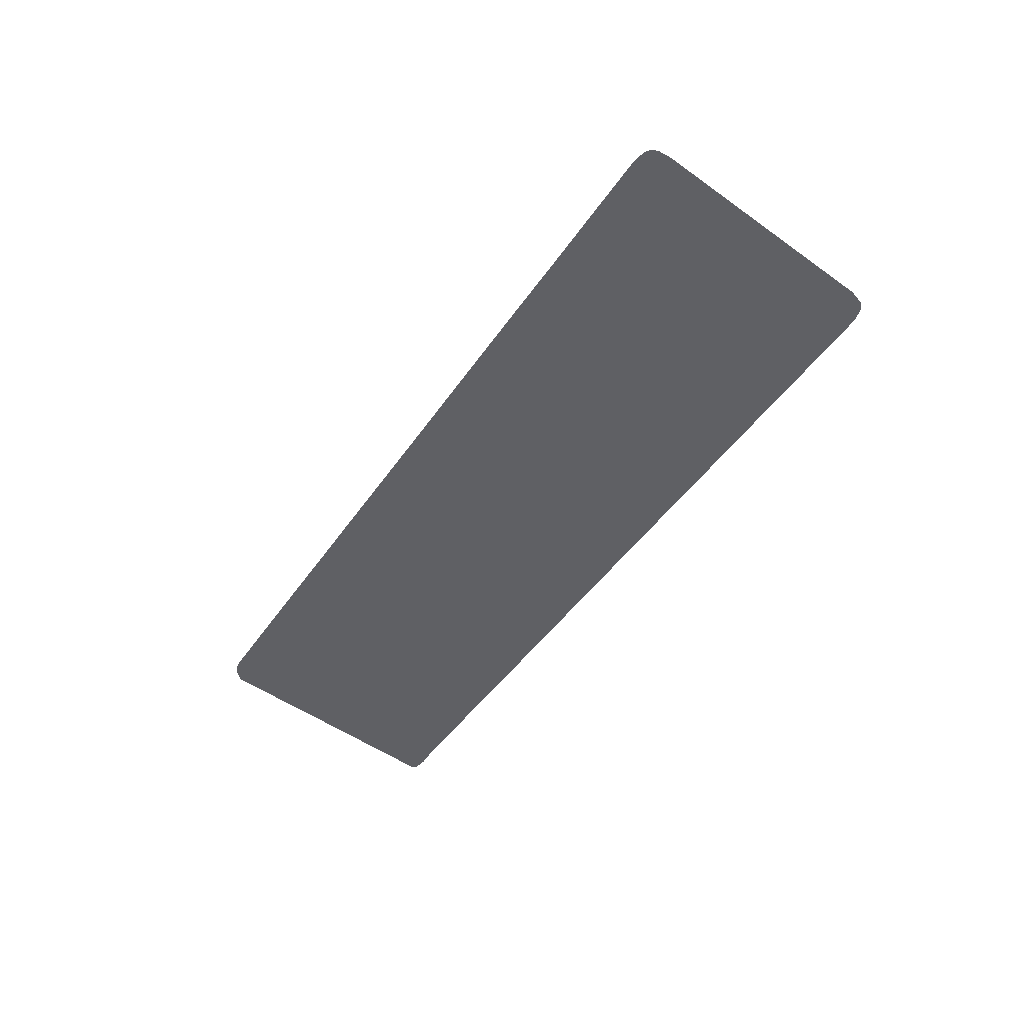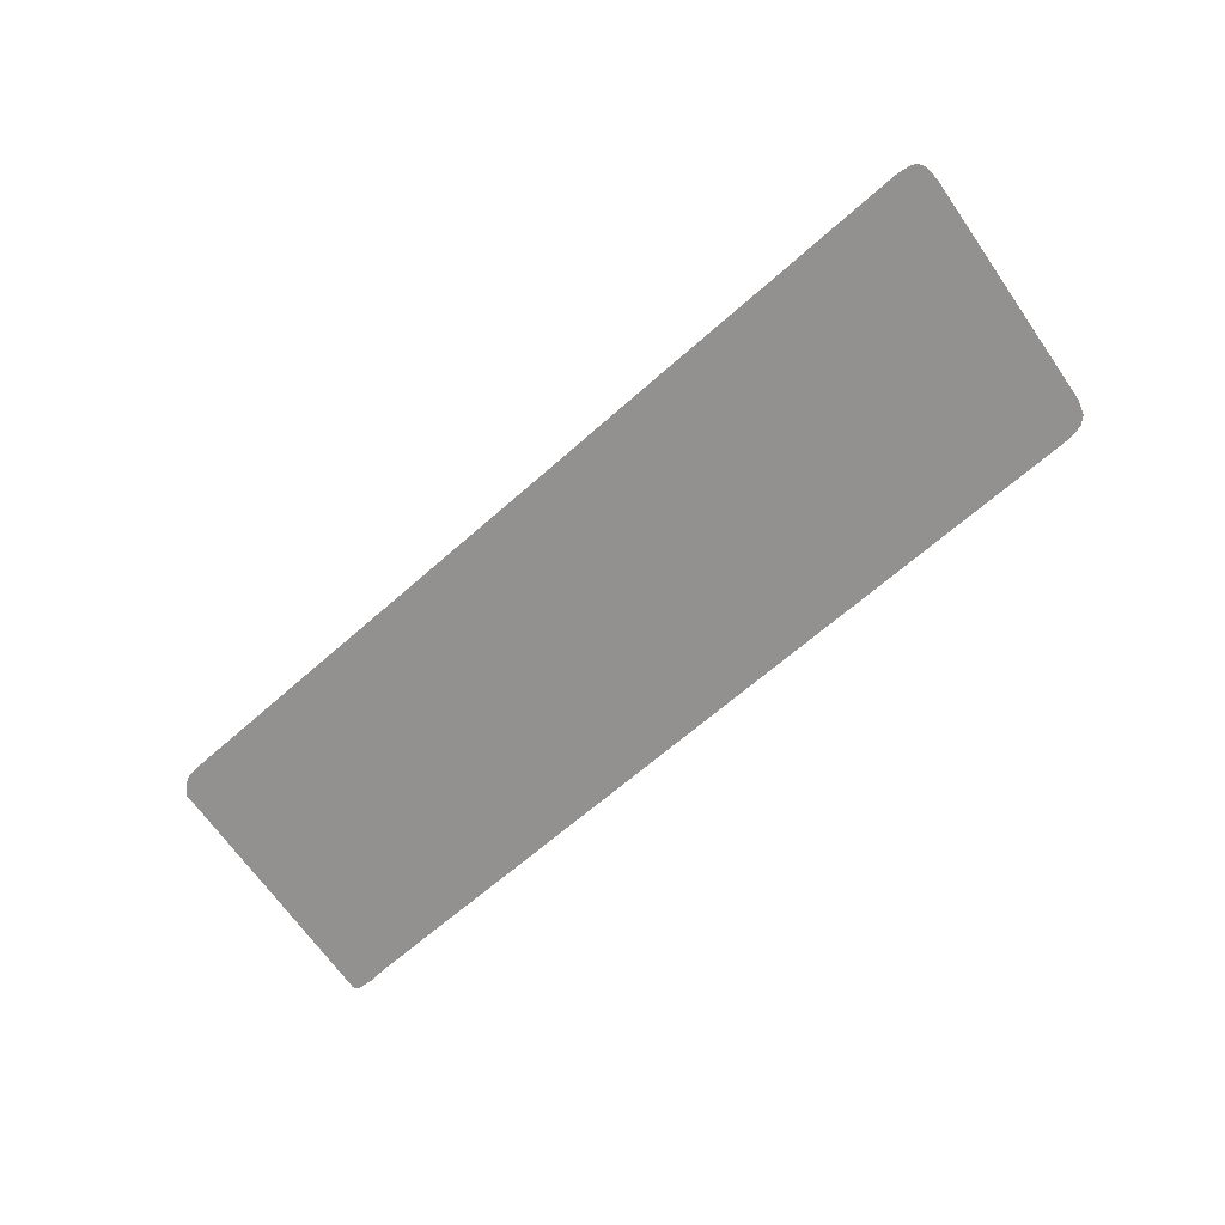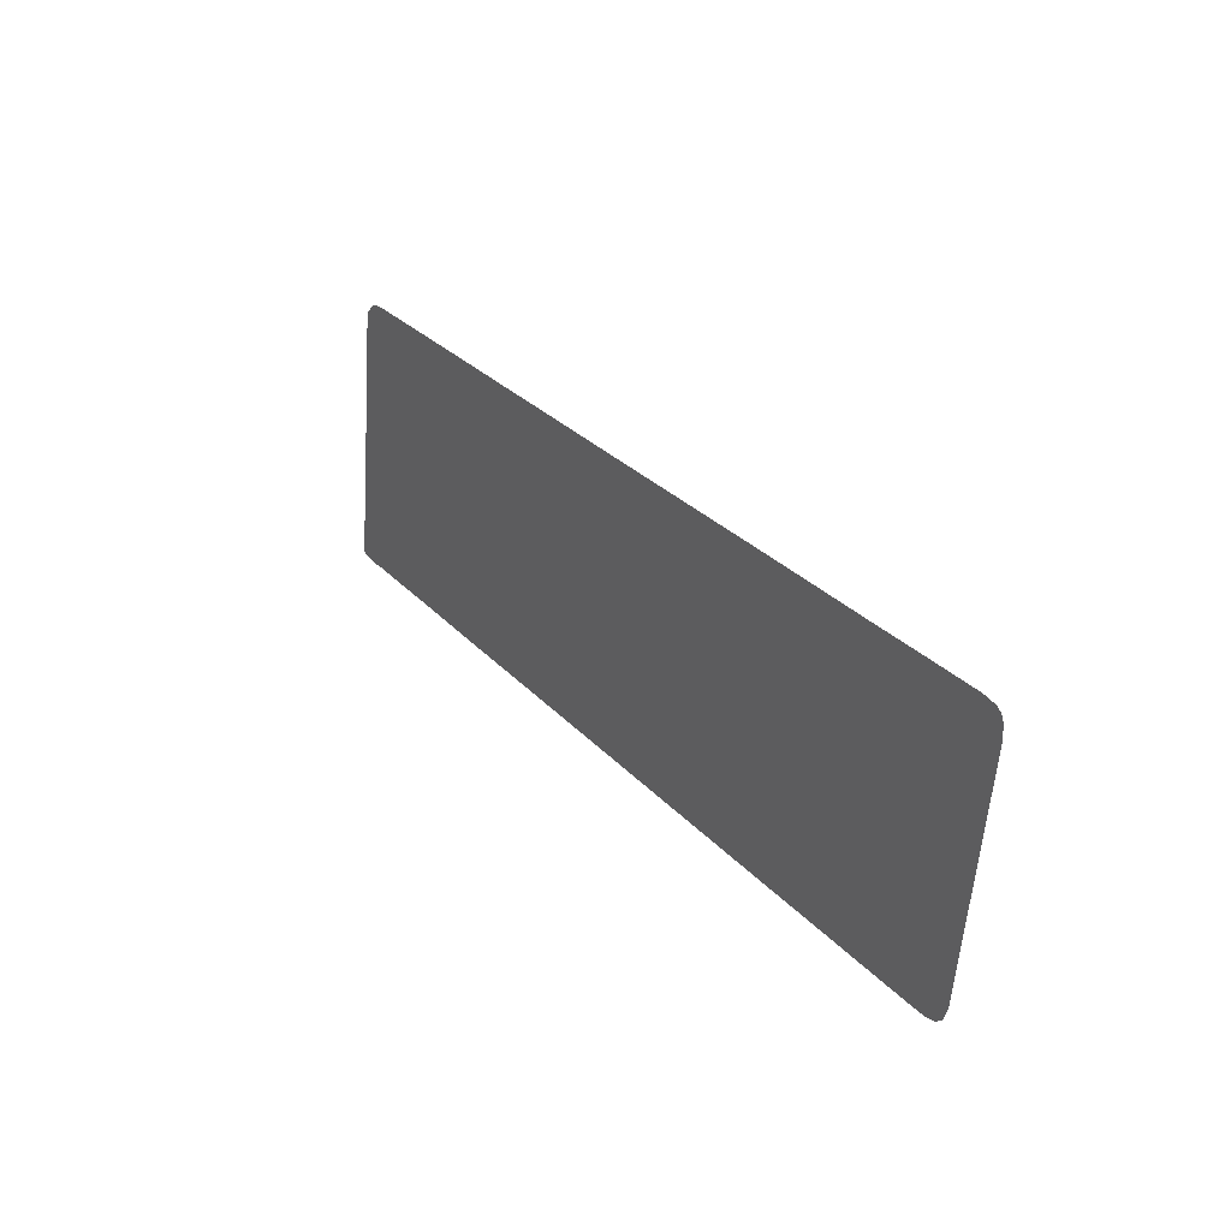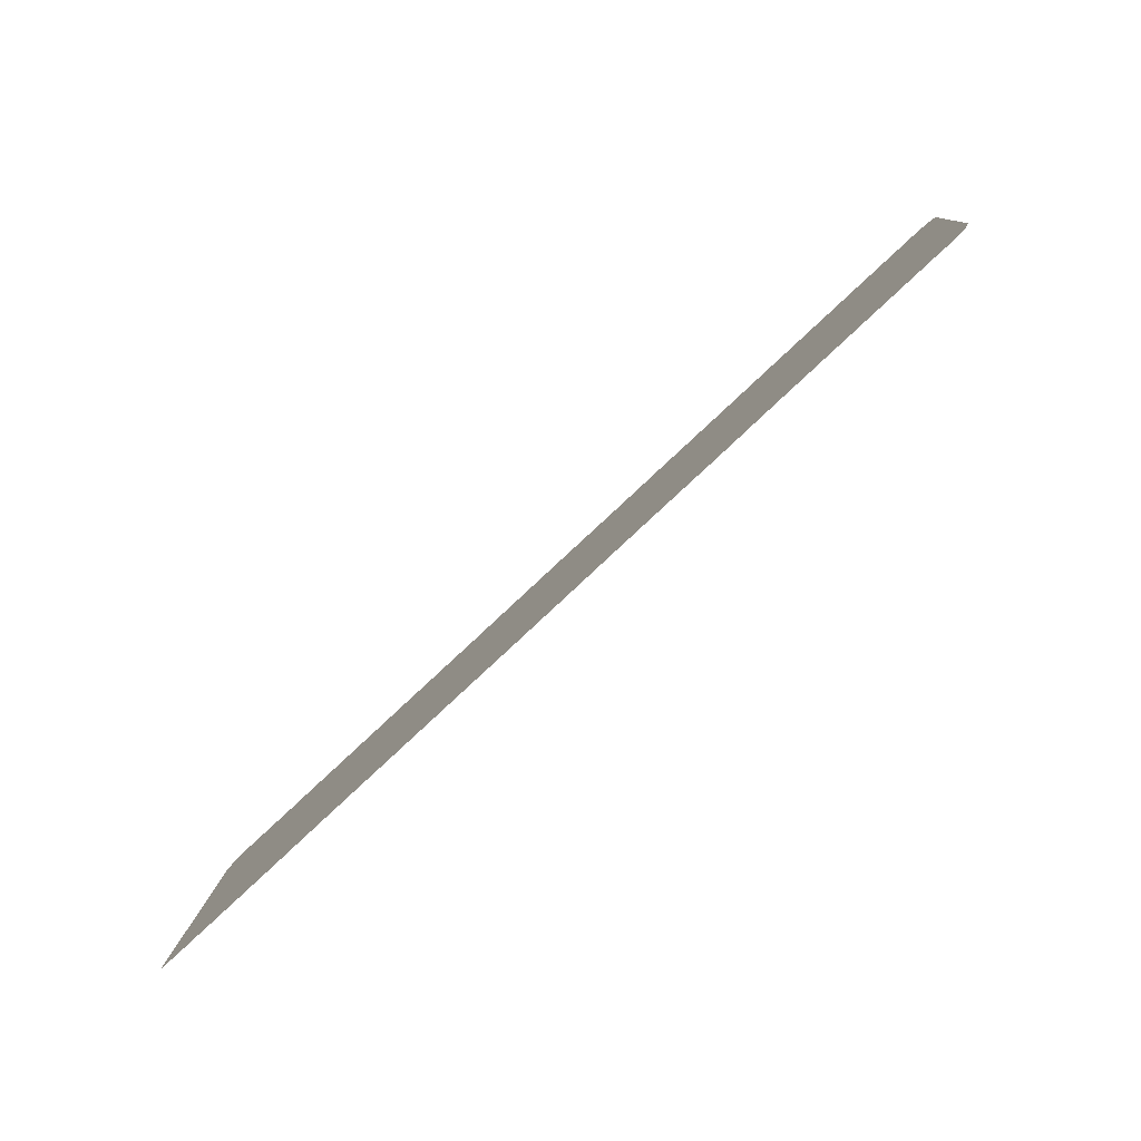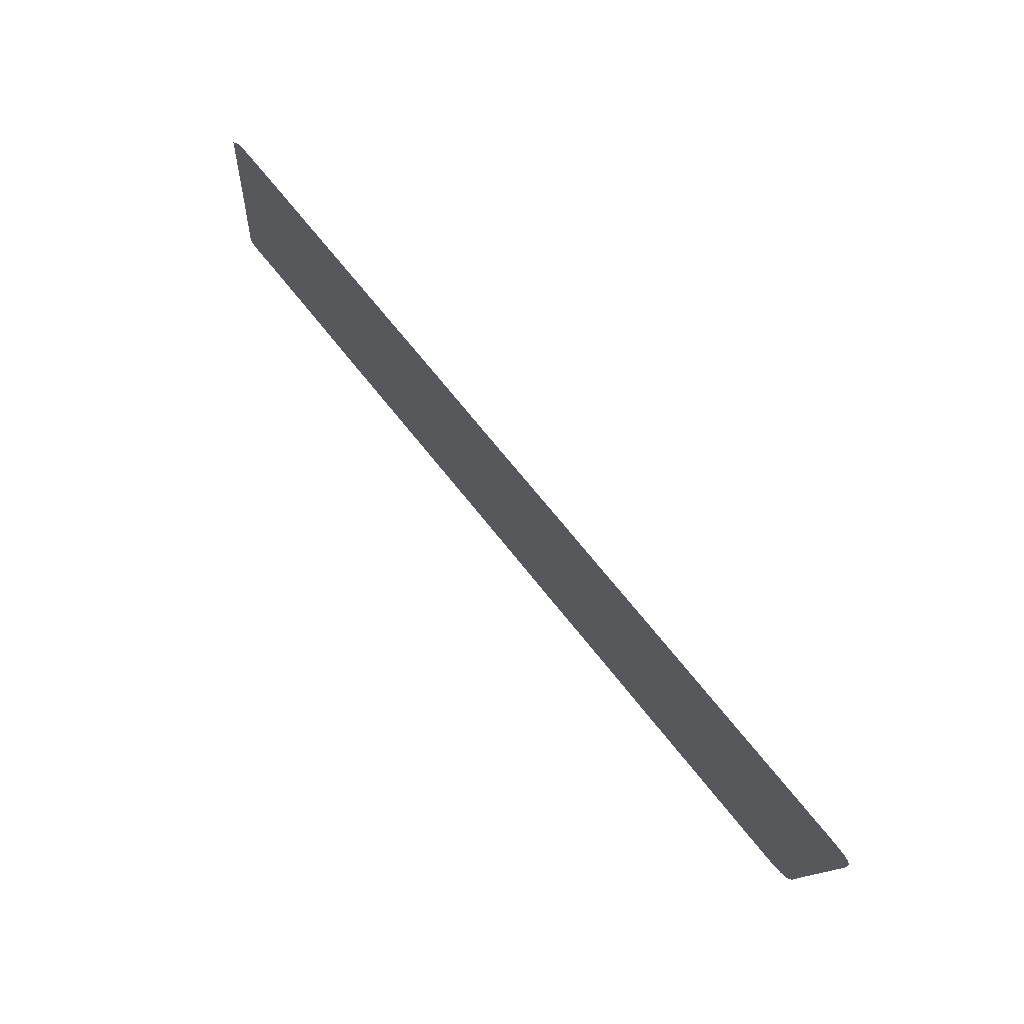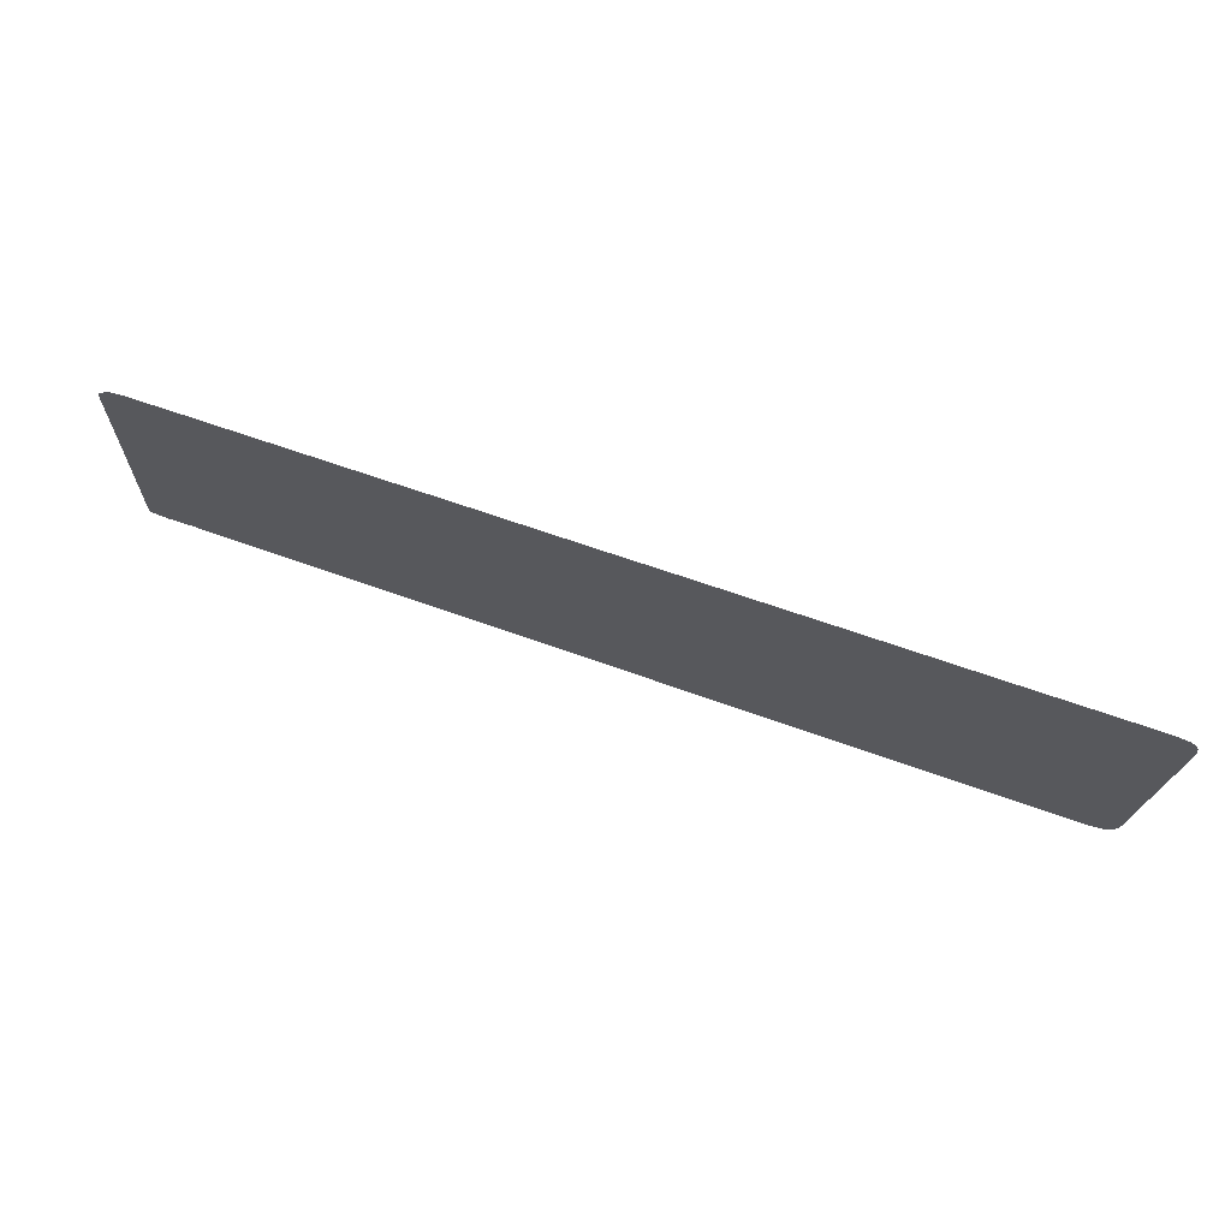
<metadata>
{"format":"obj","ext":"obj","renderer":"f3d","projection":"perspective","resolution":1024,"background":"white","views":[{"elev":-42.4,"azim":-127.7,"up":"+Z"},{"elev":-62.7,"azim":-144.5,"up":"+Z"},{"elev":35.5,"azim":-121.9,"up":"+Y"},{"elev":-76.3,"azim":-137.2,"up":"+Y"},{"elev":79.1,"azim":-128.3,"up":"+Y"},{"elev":75.7,"azim":-159.1,"up":"+Y"}]}
</metadata>
<code>
v -0.01892 -0.1049 0.01898
v -0.01897 -0.1049 0.01898
v -0.01897 -0.1049 0.01898
v -0.01914 -0.1062 0.01887
v -0.01914 -0.1062 0.01887
v -0.01914 -0.1062 0.01887
v -0.02321 -0.1058 0.01891
v -0.02321 -0.1058 0.01891
v -0.02288 -0.1058 0.0189
v -0.02288 -0.1058 0.0189
v -0.02288 -0.1058 0.0189
v -0.02288 -0.1058 0.0189
v -0.02337 -0.1054 0.01894
v -0.02337 -0.1054 0.01894
v -0.02337 -0.1054 0.01894
v -0.02337 -0.1054 0.01894
v -0.02337 -0.1054 0.01894
v -0.01903 -0.1063 0.01887
v -0.01903 -0.1063 0.01887
v -0.01893 -0.1063 0.01887
v -0.01893 -0.1063 0.01887
v -0.01884 -0.105 0.01897
v -0.01884 -0.105 0.01897
v -0.01884 -0.105 0.01897
v -0.01884 -0.105 0.01897
v -0.01889 -0.1063 0.01887
v -0.01889 -0.1063 0.01887
v -0.01889 -0.1063 0.01887
v -0.01883 -0.1056 0.01892
v -0.01883 -0.1056 0.01892
v -0.01946 -0.1062 0.01887
v -0.01946 -0.1062 0.01887
v -0.01946 -0.1062 0.01887
v -0.01883 -0.1062 0.01887
v -0.01883 -0.1062 0.01887
v -0.01883 -0.1062 0.01887
v -0.01886 -0.1063 0.01887
v -0.01886 -0.1063 0.01887
v -0.01886 -0.1063 0.01887
v -0.01886 -0.1063 0.01887
v -0.01886 -0.1063 0.01887
v -0.01883 -0.1063 0.01887
v -0.01883 -0.1063 0.01887
v -0.01921 -0.1048 0.01898
v -0.01921 -0.1048 0.01898
v -0.01946 -0.1048 0.01898
v -0.01946 -0.1048 0.01898
v -0.01946 -0.1048 0.01898
v -0.01978 -0.1062 0.01887
v -0.01978 -0.1062 0.01887
v -0.01978 -0.1048 0.01899
v -0.02048 -0.1061 0.01888
v -0.02048 -0.1061 0.01888
v -0.02337 -0.1052 0.01895
v -0.02337 -0.1052 0.01895
v -0.02337 -0.1052 0.01895
v -0.01888 -0.1049 0.01898
v -0.02324 -0.1044 0.01902
v -0.02324 -0.1044 0.01902
v -0.02324 -0.1044 0.01902
v -0.02324 -0.1044 0.01902
v -0.02331 -0.1044 0.01902
v -0.02334 -0.1044 0.01902
v -0.02334 -0.1044 0.01902
v -0.01885 -0.1063 0.01887
v -0.01884 -0.1063 0.01887
v -0.01884 -0.1063 0.01887
v -0.01883 -0.1063 0.01887
v -0.01883 -0.1063 0.01887
v -0.02336 -0.1044 0.01902
v -0.02336 -0.1044 0.01902
v -0.02337 -0.1045 0.01901
v -0.02337 -0.1045 0.01901
v -0.02337 -0.1045 0.01901
v -0.02293 -0.1044 0.01902
v -0.02293 -0.1044 0.01902
v -0.02293 -0.1044 0.01902
v -0.02262 -0.1044 0.01901
v -0.02262 -0.1044 0.01901
v -0.02262 -0.1044 0.01901
v -0.02227 -0.1045 0.01901
v -0.02227 -0.1045 0.01901
v -0.02256 -0.1059 0.0189
v -0.02256 -0.1059 0.0189
v -0.02192 -0.1045 0.01901
v -0.02192 -0.1045 0.01901
v -0.02192 -0.1045 0.01901
v -0.02225 -0.1059 0.0189
v -0.02225 -0.1059 0.0189
v -0.02164 -0.1046 0.019
v -0.02164 -0.1046 0.019
v -0.02164 -0.1046 0.019
v -0.02195 -0.1059 0.01889
v -0.02195 -0.1059 0.01889
v -0.02136 -0.1046 0.019
v -0.02136 -0.1046 0.019
v -0.02136 -0.1046 0.019
v -0.0216 -0.106 0.01889
v -0.0216 -0.106 0.01889
v -0.0216 -0.106 0.01889
v -0.02101 -0.1046 0.019
v -0.02101 -0.1046 0.019
v -0.02101 -0.1046 0.019
v -0.02124 -0.106 0.01889
v -0.02124 -0.106 0.01889
v -0.02065 -0.1047 0.019
v -0.02086 -0.1061 0.01888
v -0.02038 -0.1047 0.01899
v -0.02038 -0.1047 0.01899
v -0.02011 -0.1047 0.01899
v -0.02011 -0.1047 0.01899
v -0.02335 -0.1057 0.01891
v -0.02331 -0.1057 0.01891
v -0.02331 -0.1057 0.01891
v -0.02336 -0.1056 0.01892
v -0.02336 -0.1056 0.01892
v -0.02336 -0.1056 0.01892
v -0.02326 -0.1058 0.01891
v -0.02326 -0.1058 0.01891
v -0.02326 -0.1058 0.01891
v -0.02323 -0.1058 0.01891
v -0.02323 -0.1058 0.01891
f 1 3 5
f 7 10 13
f 18 20 22
f 24 21 27
f 23 28 29
f 4 2 32
f 30 26 36
f 34 27 41
f 35 37 43
f 3 44 31
f 33 45 48
f 31 47 49
f 50 46 51
f 50 51 52
f 16 9 55
f 19 25 6
f 5 22 57
f 5 57 1
f 60 62 64
f 65 66 40
f 38 67 68
f 39 69 42
f 63 70 58
f 61 71 73
f 59 72 77
f 76 74 55
f 75 54 79
f 78 56 11
f 80 9 82
f 81 12 84
f 81 84 85
f 86 83 88
f 87 89 90
f 92 88 93
f 91 94 96
f 95 93 100
f 97 99 103
f 101 98 105
f 102 104 106
f 106 104 107
f 106 107 109
f 109 107 52
f 108 53 110
f 111 52 51
f 112 114 116
f 117 113 118
f 115 120 17
f 15 119 121
f 14 122 8

</code>
